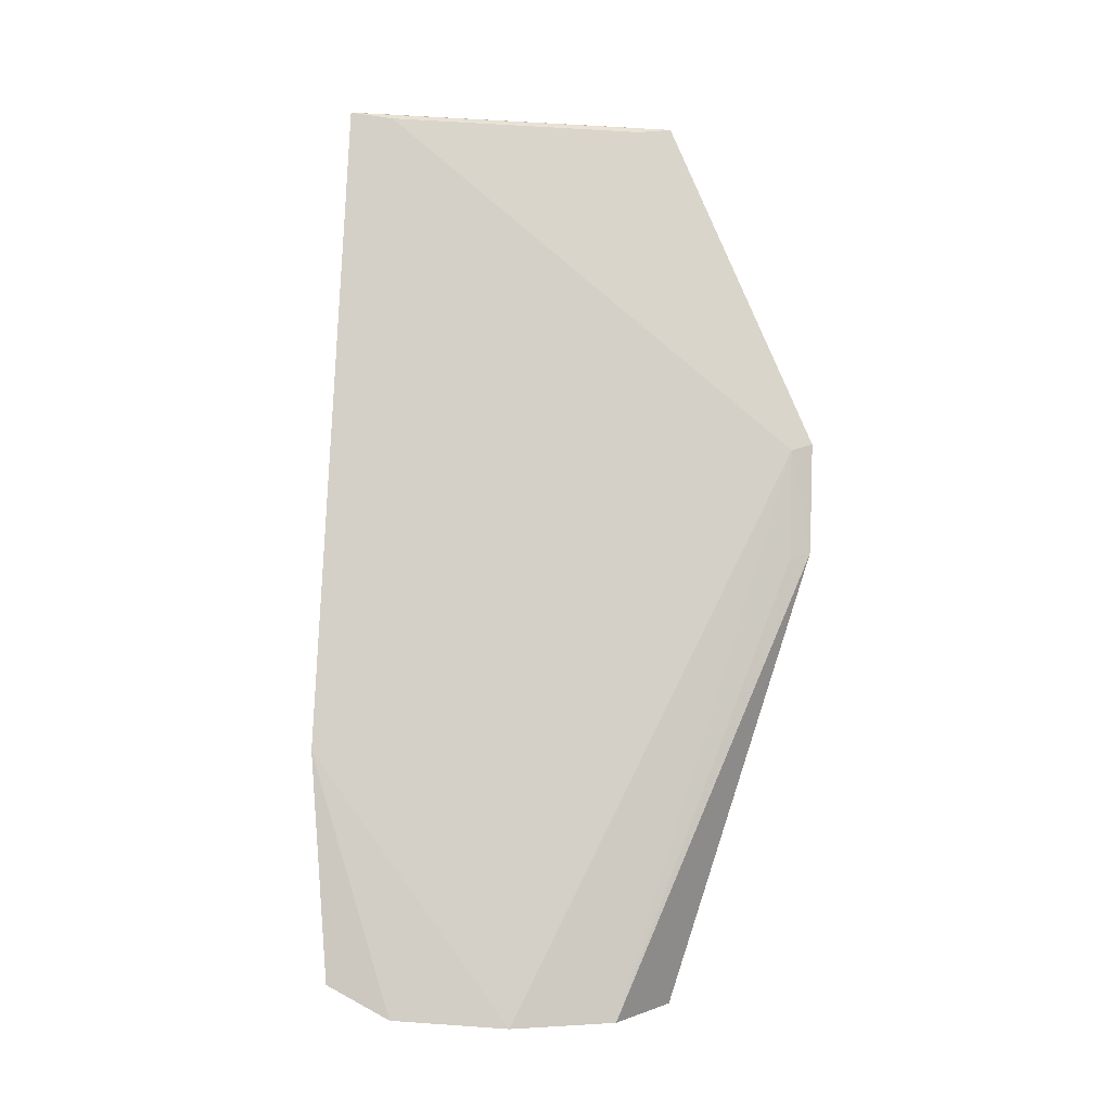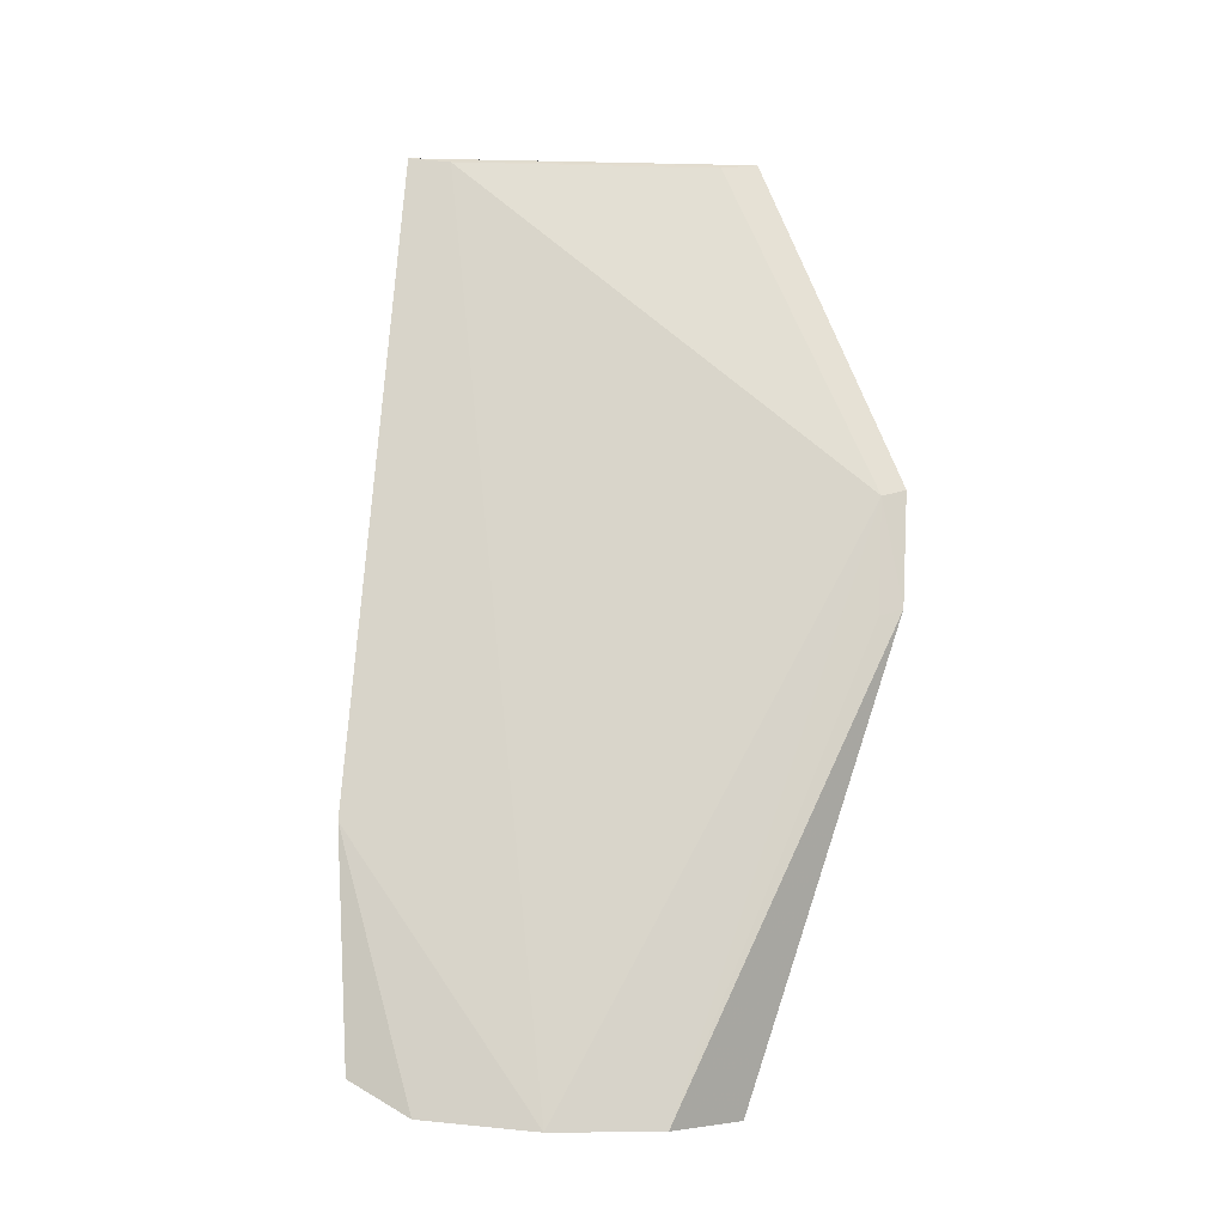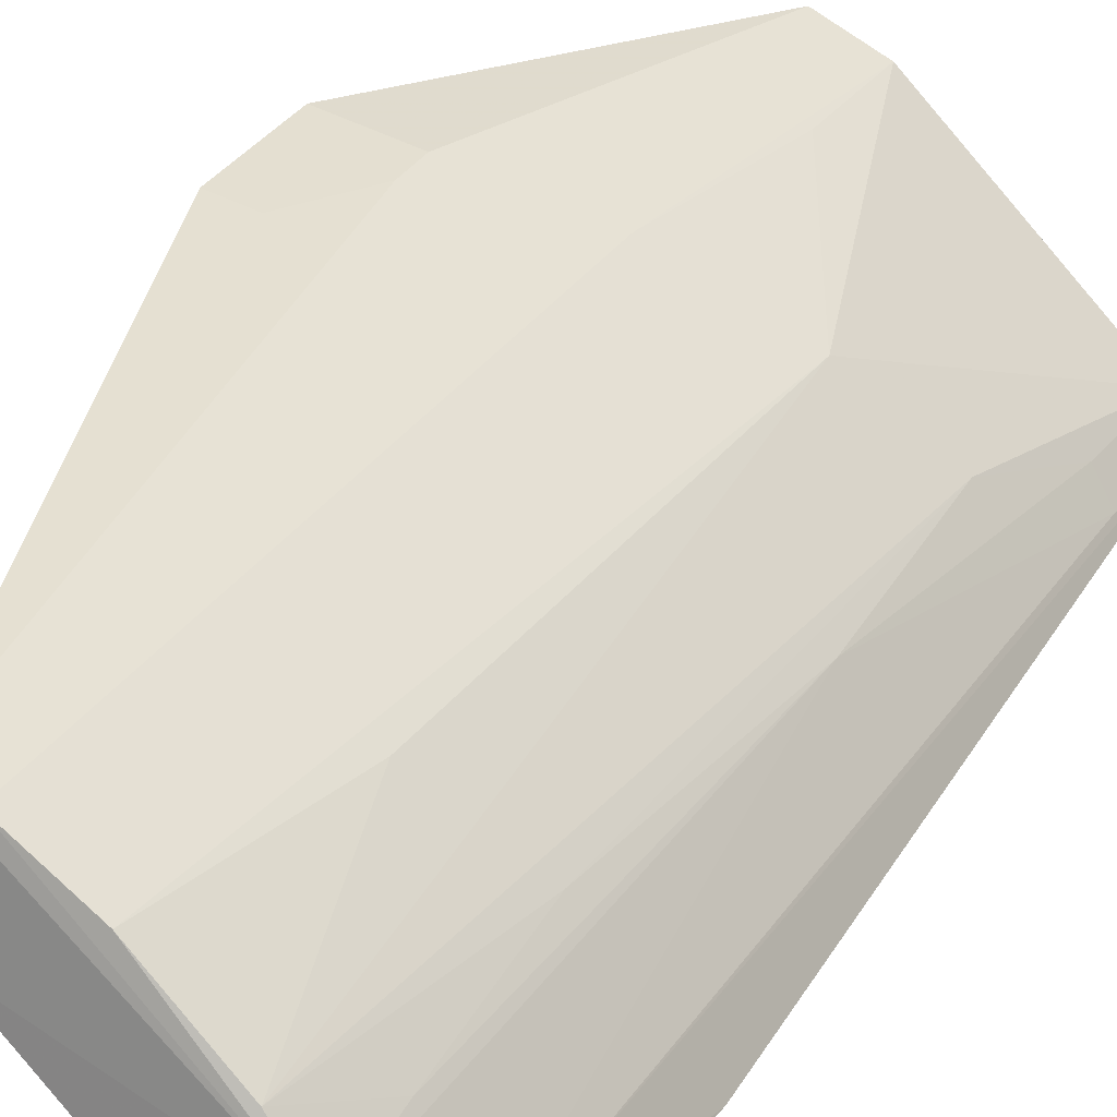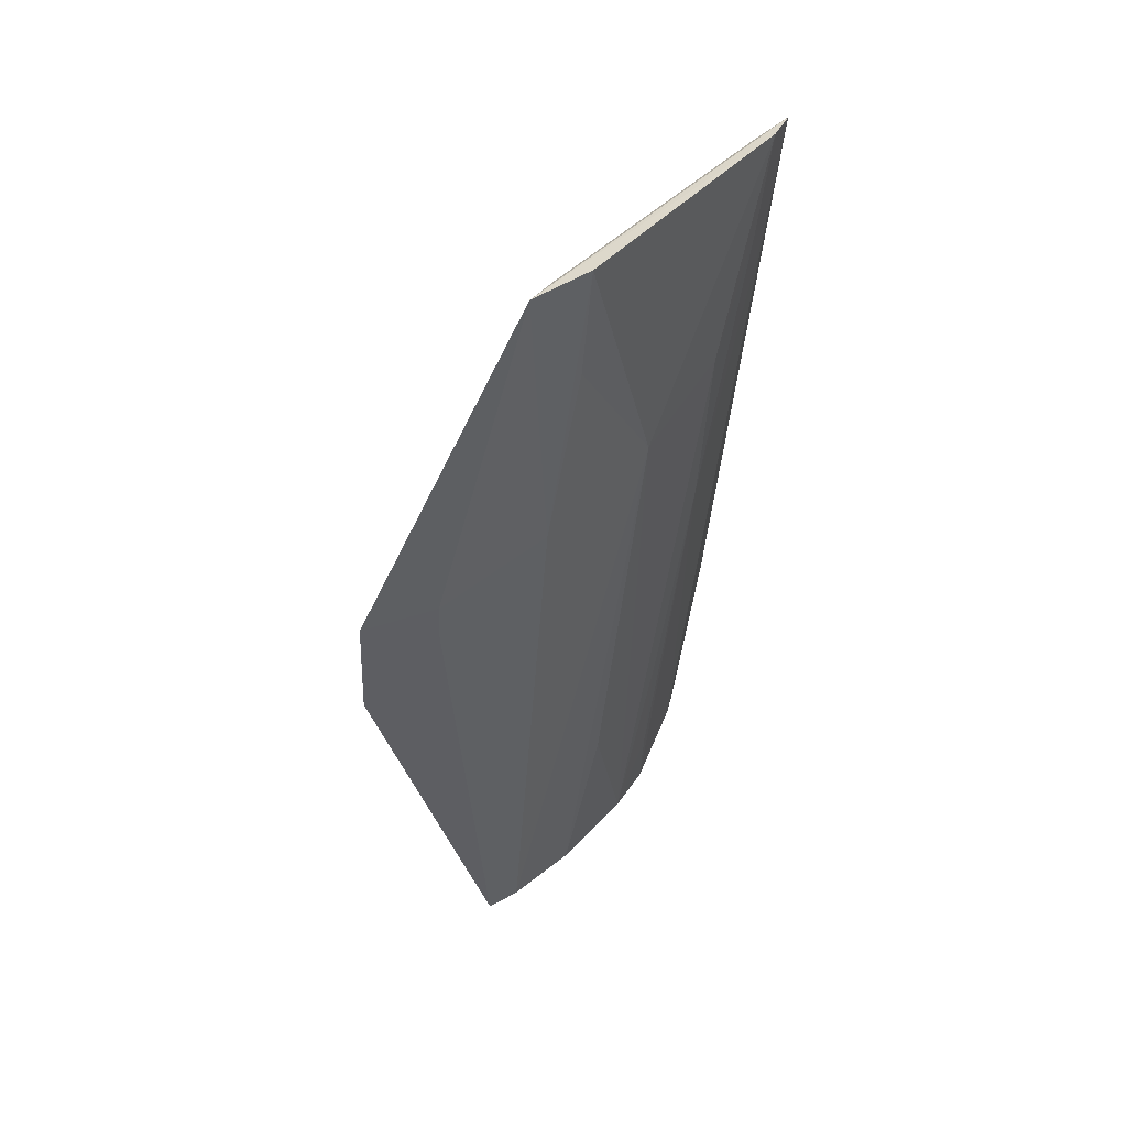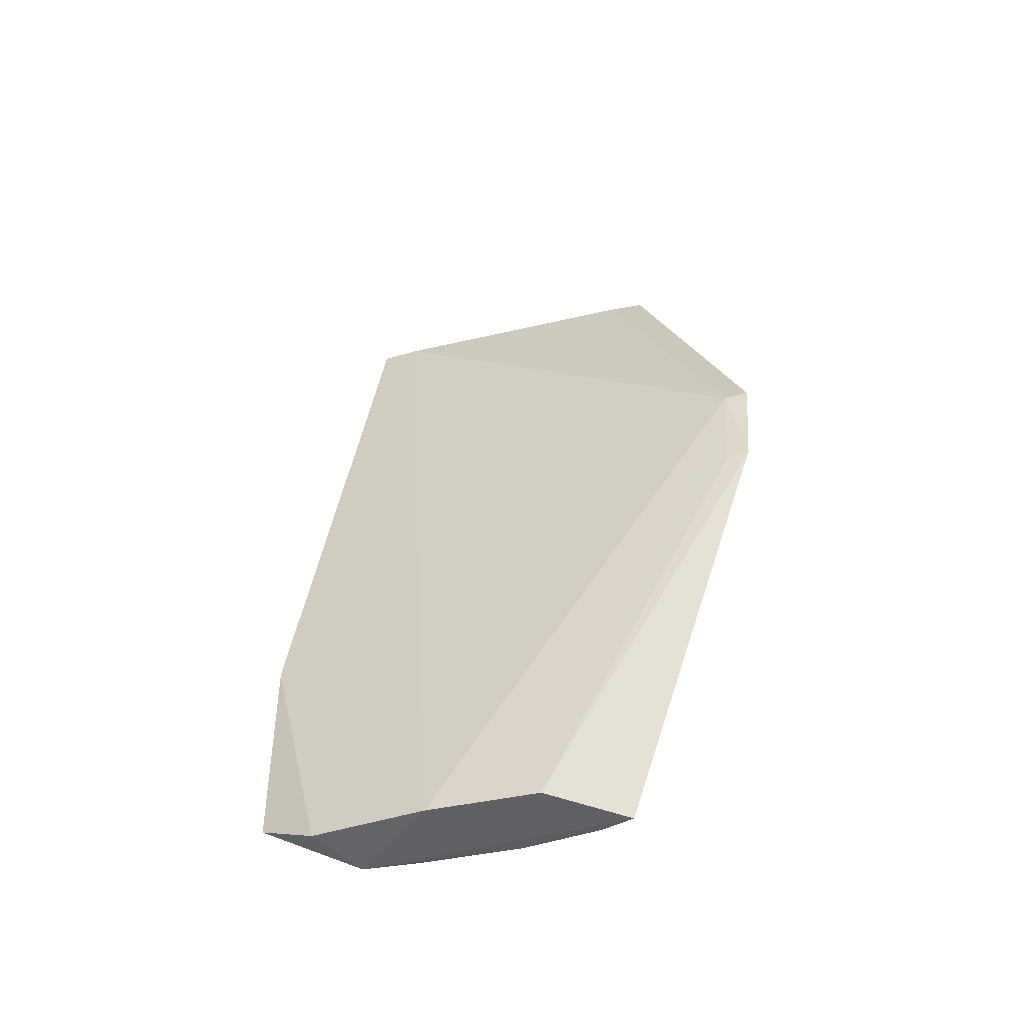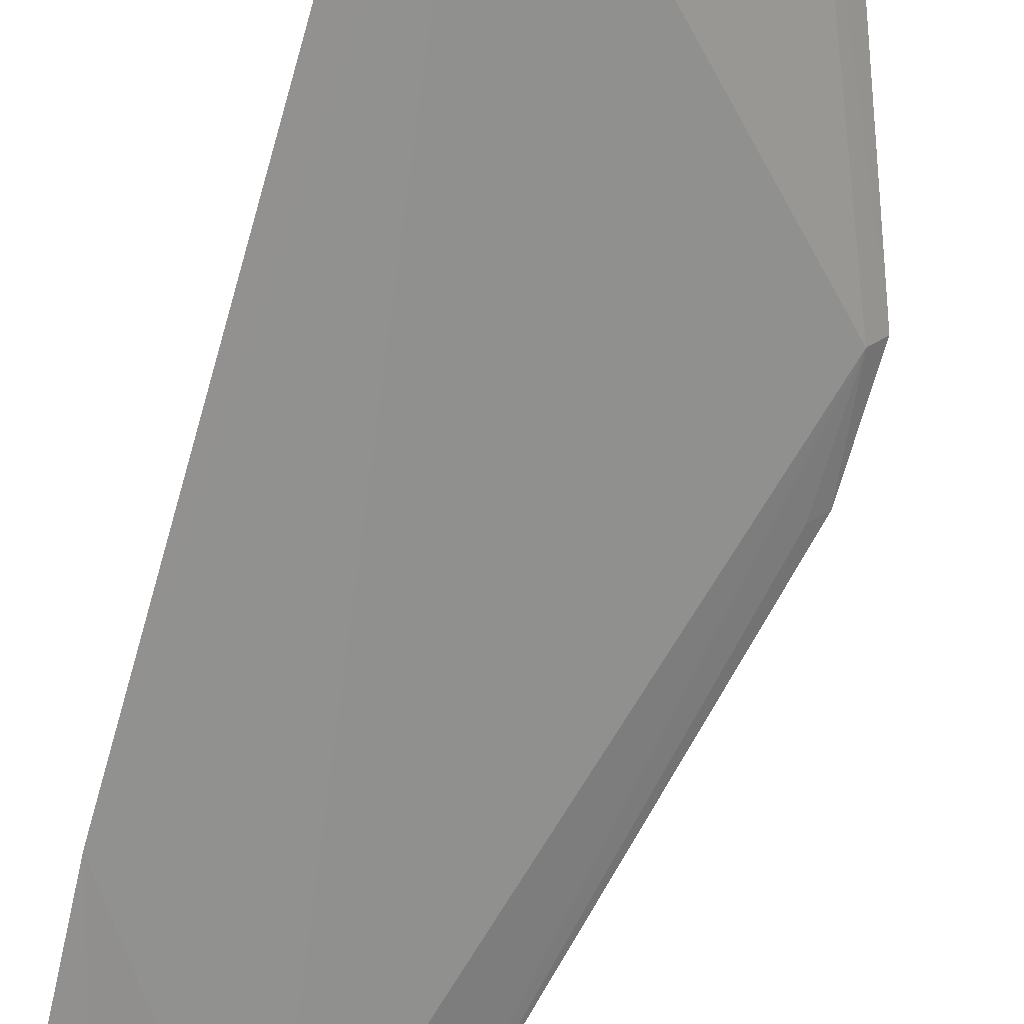
<metadata>
{"format":"obj","ext":"obj","renderer":"f3d","projection":"perspective","resolution":1024,"background":"white","views":[{"elev":-0.0,"azim":30.5,"up":"+Z"},{"elev":-7.0,"azim":40.8,"up":"+Z"},{"elev":24.0,"azim":-155.5,"up":"+Y"},{"elev":44.3,"azim":174.0,"up":"+Z"},{"elev":-48.0,"azim":58.4,"up":"+Z"},{"elev":-69.4,"azim":-18.7,"up":"+Y"}]}
</metadata>
<code>
v -0.2085 0.1208 -0.09749
v -0.09518 0.1406 -0.4622
v -0.05287 0.2135 -0.2362
v -0.1095 0.2146 -0.09827
v -0.1277 0.1537 -0.4597
v -0.1184 0.2028 -0.1004
v -0.1255 0.1103 -0.4622
v -0.156 0.17 -0.2022
v -0.09105 0.1775 -0.4611
v -0.1948 0.1306 -0.09954
v -0.04709 0.2213 -0.2336
v -0.1869 0.07499 -0.4453
v -0.1548 0.1262 -0.4597
v -0.1308 0.2033 -0.0967
v -0.1675 0.1083 -0.4617
v -0.1964 0.07835 -0.3554
v -0.07555 0.2141 -0.2327
v -0.04574 0.216 -0.2784
v -0.1413 0.154 -0.3839
v -0.1844 0.1407 -0.1869
v -0.2019 0.1321 -0.09667
v -0.1162 0.1971 -0.2174
v -0.1639 0.08483 -0.4584
v -0.1833 0.08534 -0.4447
v -0.1034 0.1716 -0.4603
v -0.0517 0.2089 -0.2811
v -0.05997 0.2124 -0.2779
v -0.1821 0.1293 -0.2625
v -0.1278 0.1994 -0.1416
v -0.0751 0.2123 -0.2476
v -0.1692 0.1255 -0.3687
v -0.1977 0.1296 -0.1416
v -0.1679 0.1147 -0.4295
v -0.2043 0.1183 -0.1424
f 7 2 3
f 10 3 6
f 10 7 3
f 10 6 4
f 10 4 1
f 11 6 3
f 11 4 6
f 15 9 2
f 15 2 7
f 15 13 5
f 16 10 1
f 16 7 10
f 17 4 11
f 18 11 3
f 18 2 9
f 19 13 8
f 19 8 5
f 19 5 13
f 20 8 13
f 21 14 8
f 21 1 4
f 21 4 14
f 21 8 20
f 22 14 4
f 22 17 9
f 22 4 17
f 23 15 7
f 23 12 15
f 23 16 12
f 23 7 16
f 24 15 12
f 24 16 1
f 24 12 16
f 25 15 5
f 25 9 15
f 25 22 9
f 25 5 8
f 25 8 22
f 26 18 3
f 26 3 2
f 26 2 18
f 27 18 9
f 27 17 11
f 27 11 18
f 28 15 24
f 29 22 8
f 29 8 14
f 29 14 22
f 30 27 9
f 30 9 17
f 30 17 27
f 31 28 20
f 31 20 13
f 32 1 21
f 32 21 20
f 32 20 28
f 33 31 13
f 33 13 15
f 33 15 28
f 33 28 31
f 34 32 28
f 34 28 24
f 34 24 1
f 34 1 32

</code>
